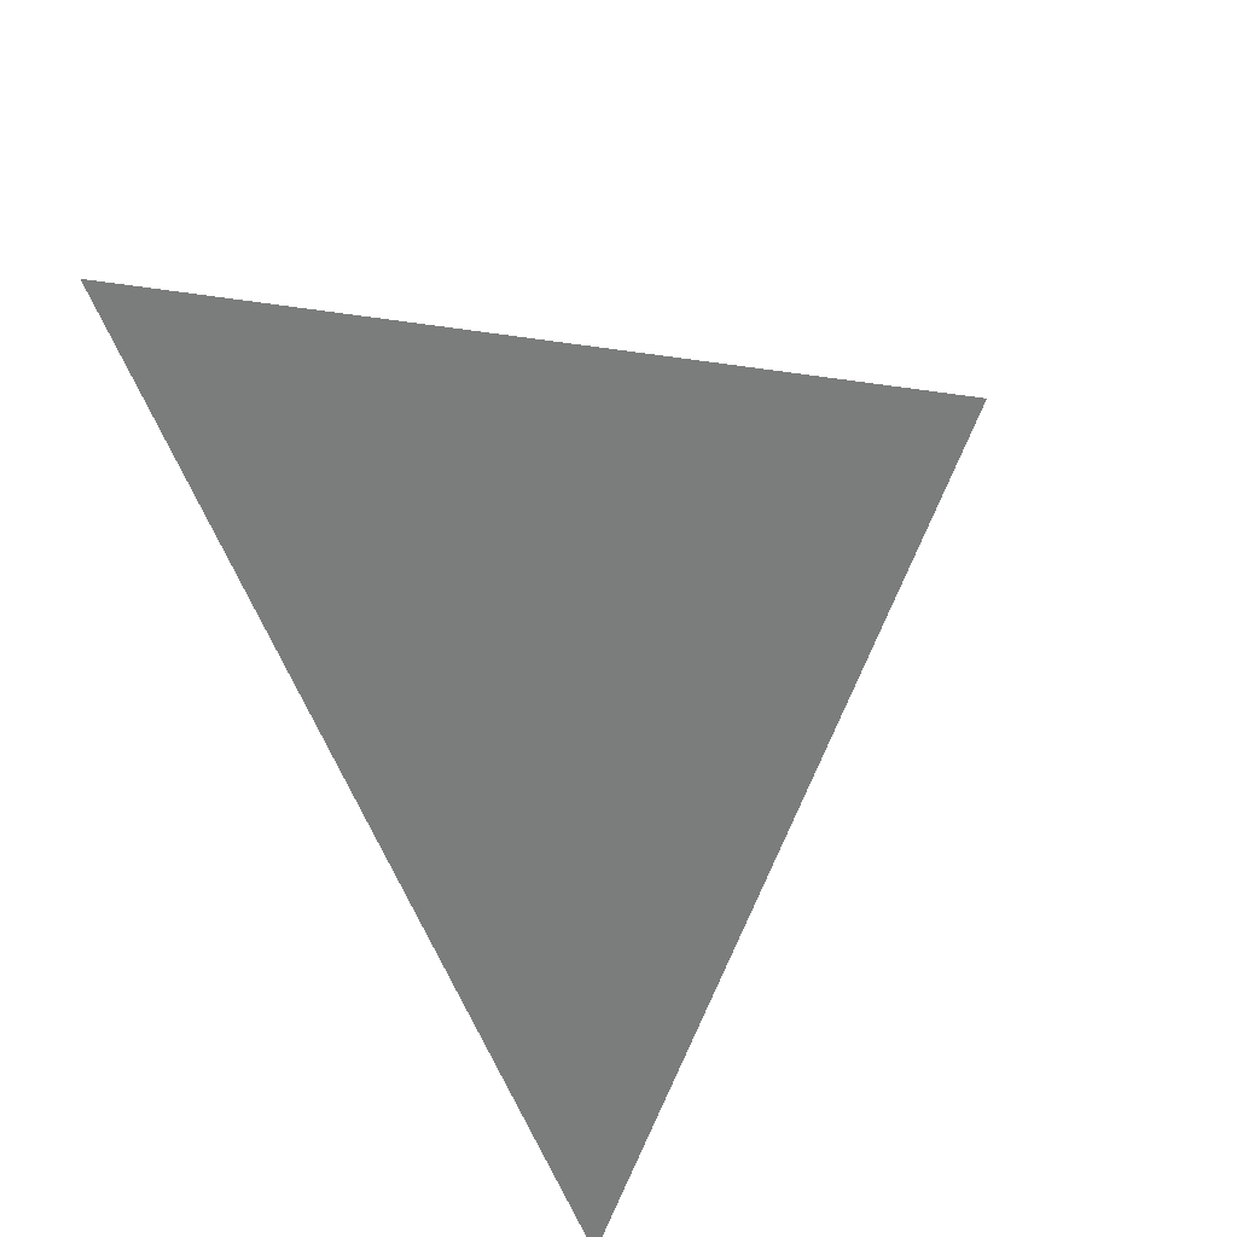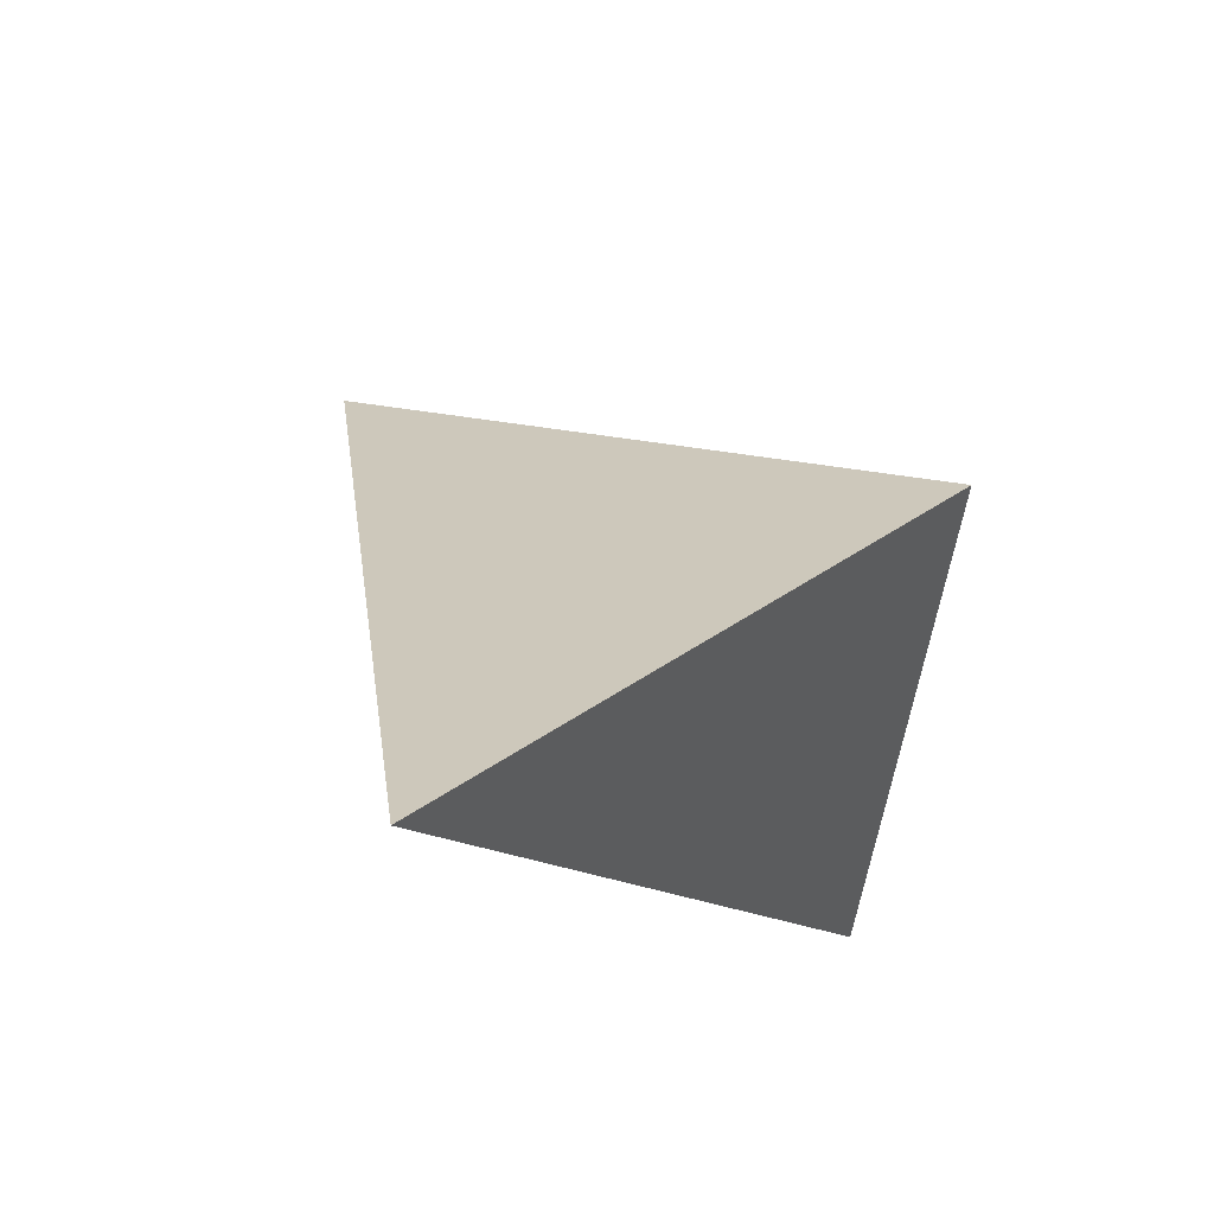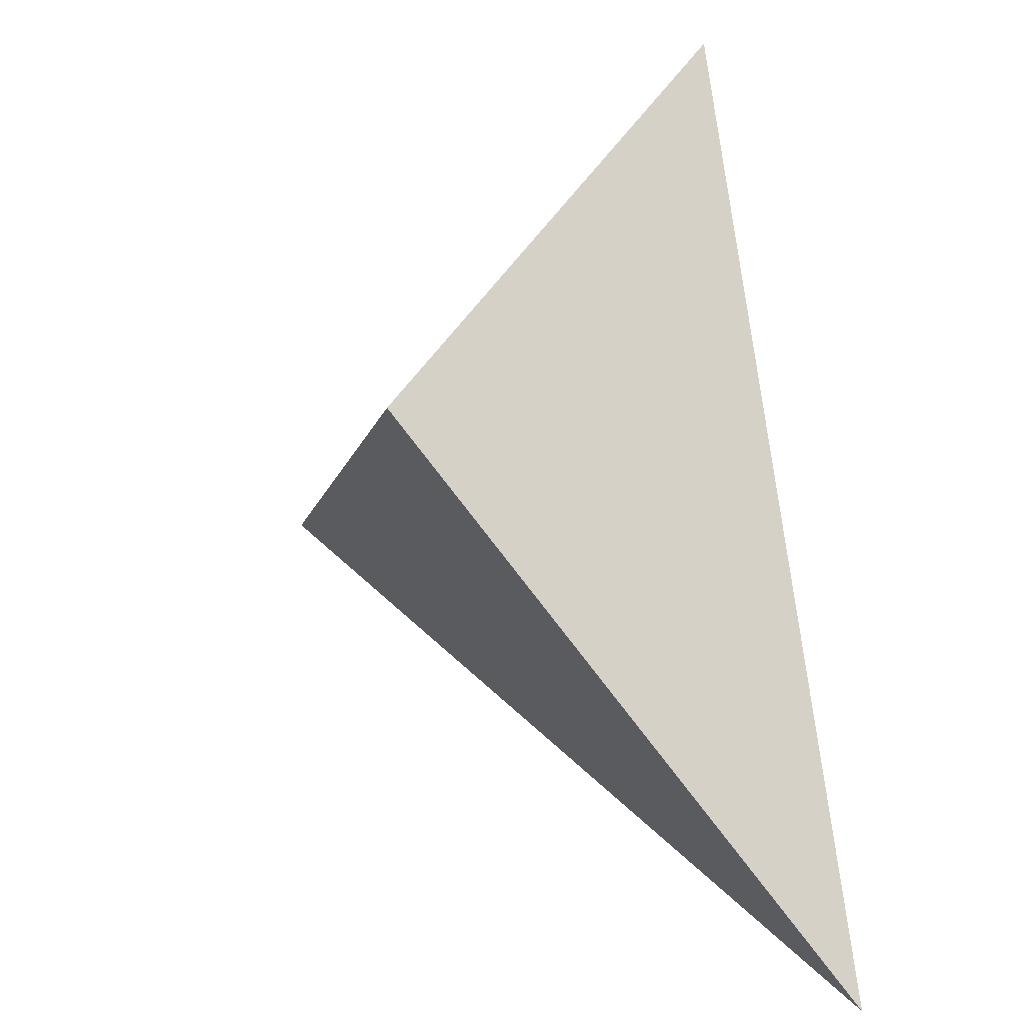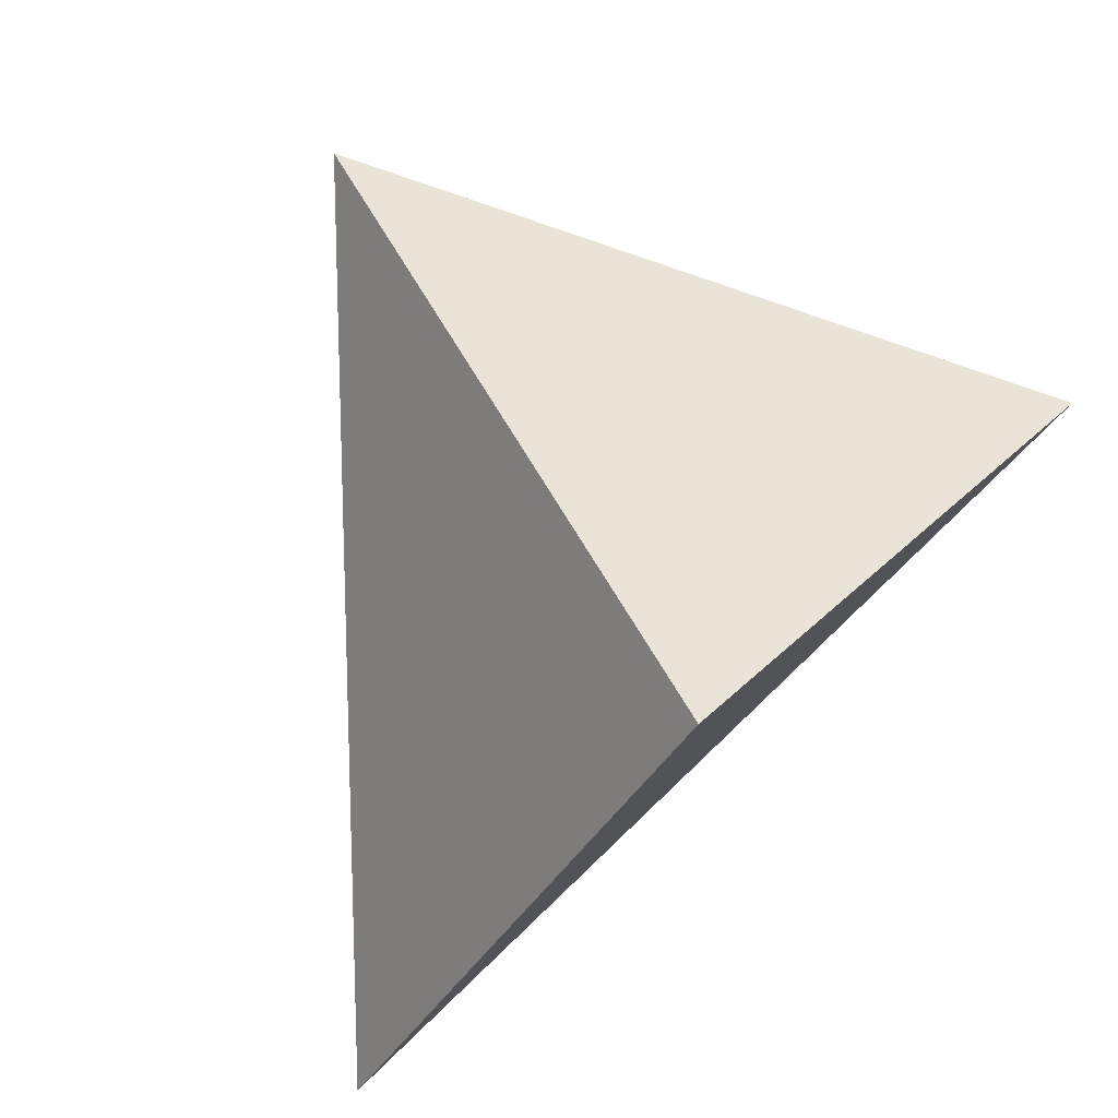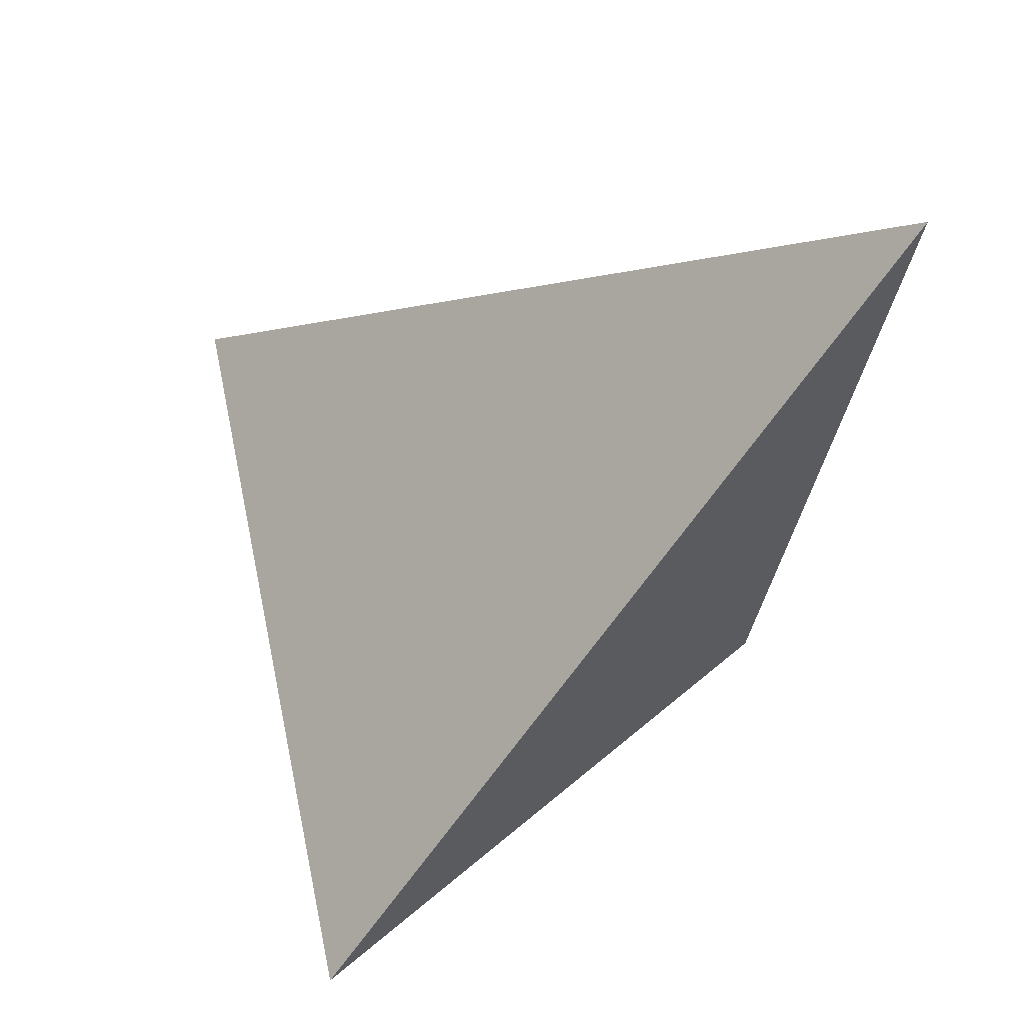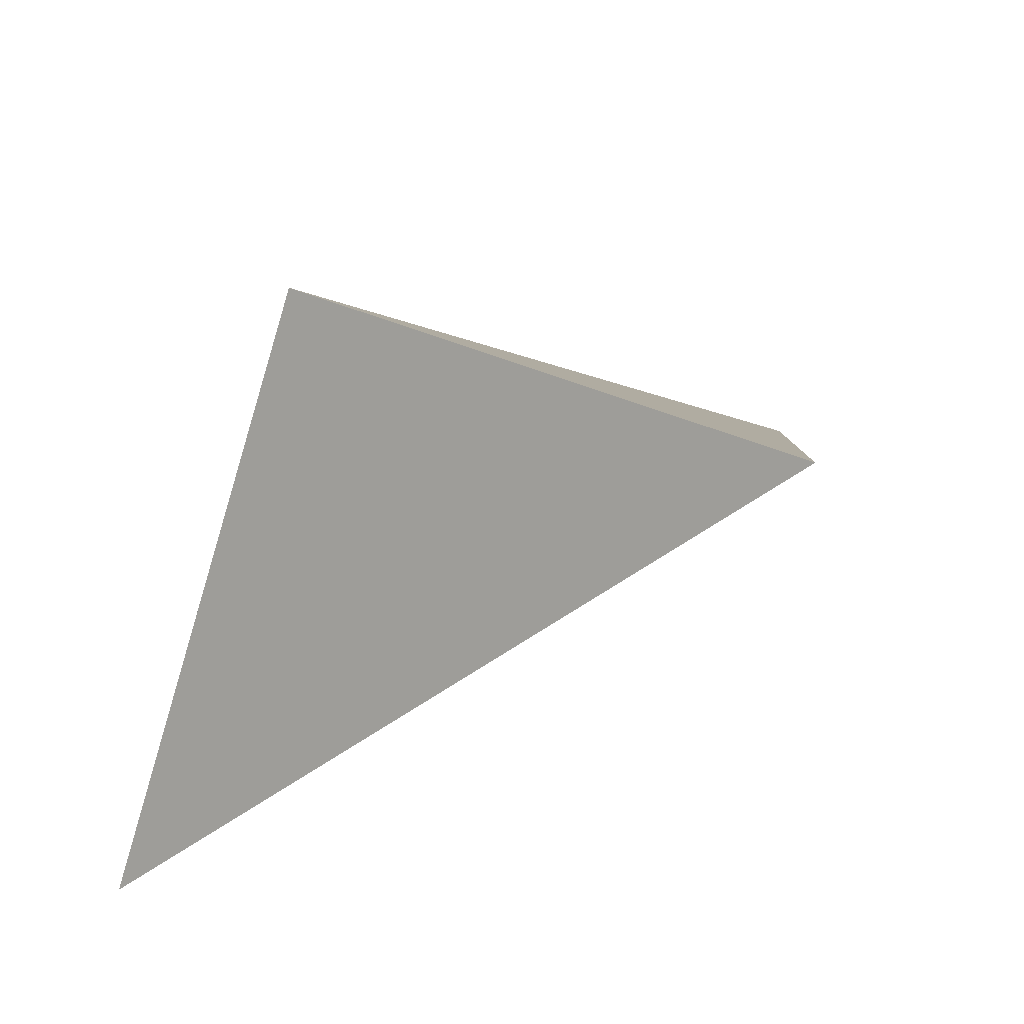
<metadata>
{"format":"obj","ext":"obj","renderer":"f3d","projection":"perspective","resolution":1024,"background":"white","views":[{"elev":72.5,"azim":60.4,"up":"+Z"},{"elev":-12.0,"azim":145.2,"up":"+Y"},{"elev":-73.4,"azim":-81.5,"up":"+Z"},{"elev":-32.9,"azim":-146.3,"up":"+Z"},{"elev":-64.9,"azim":87.5,"up":"+Y"},{"elev":-40.7,"azim":-103.0,"up":"+Y"}]}
</metadata>
<code>
v 0.2336 -0.31 0.05601
v 0.3799 -0.08793 -0.2288
v 0.5554 0.02786 0.1695
v 0.7725 -0.31 -0.2757
f 2 1 3
f 3 1 4
f 4 1 2
f 4 2 3

</code>
